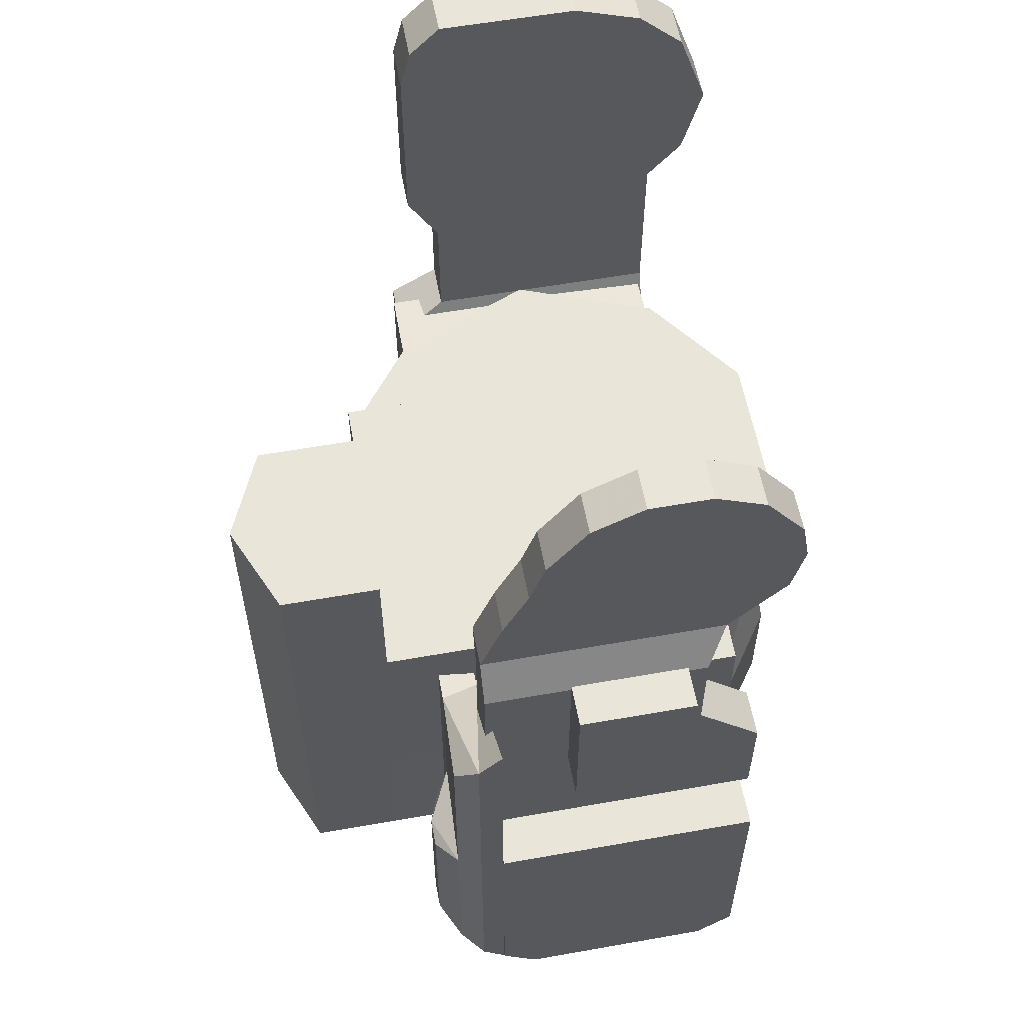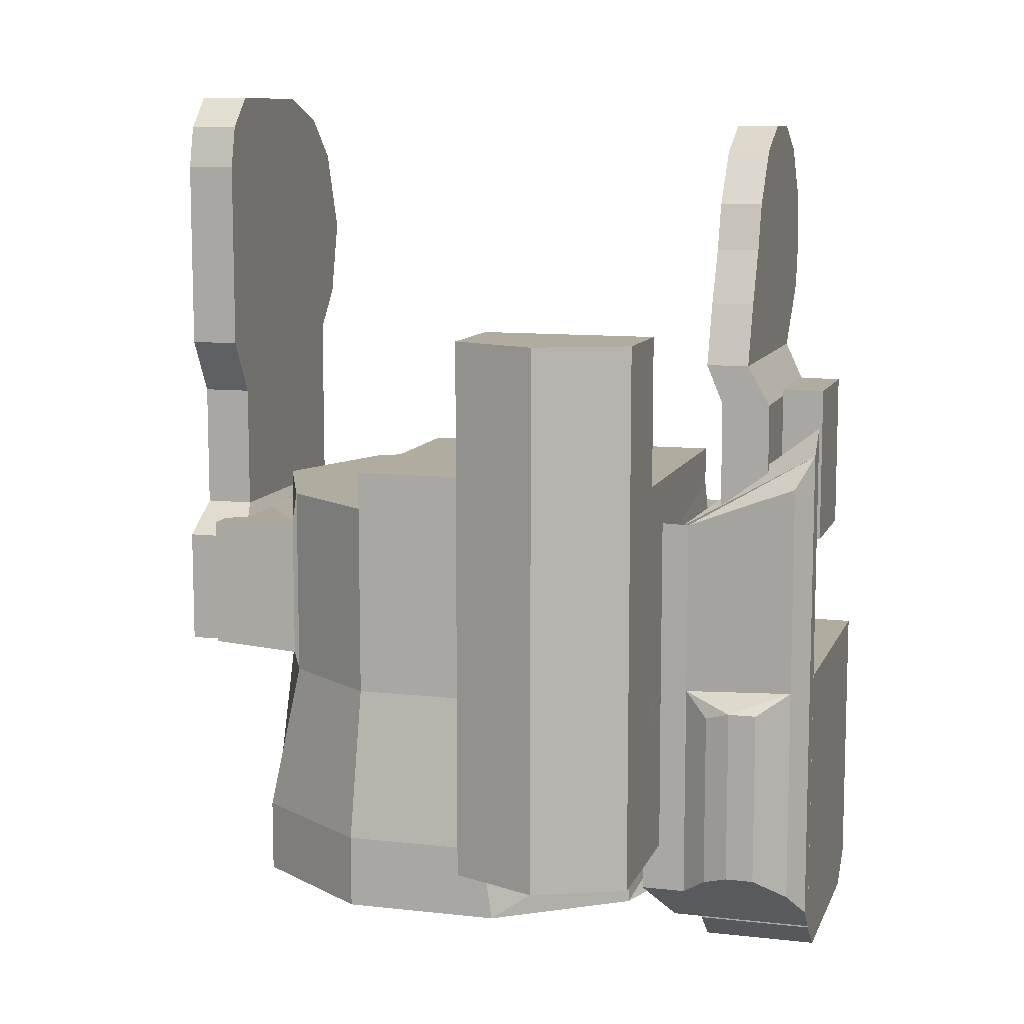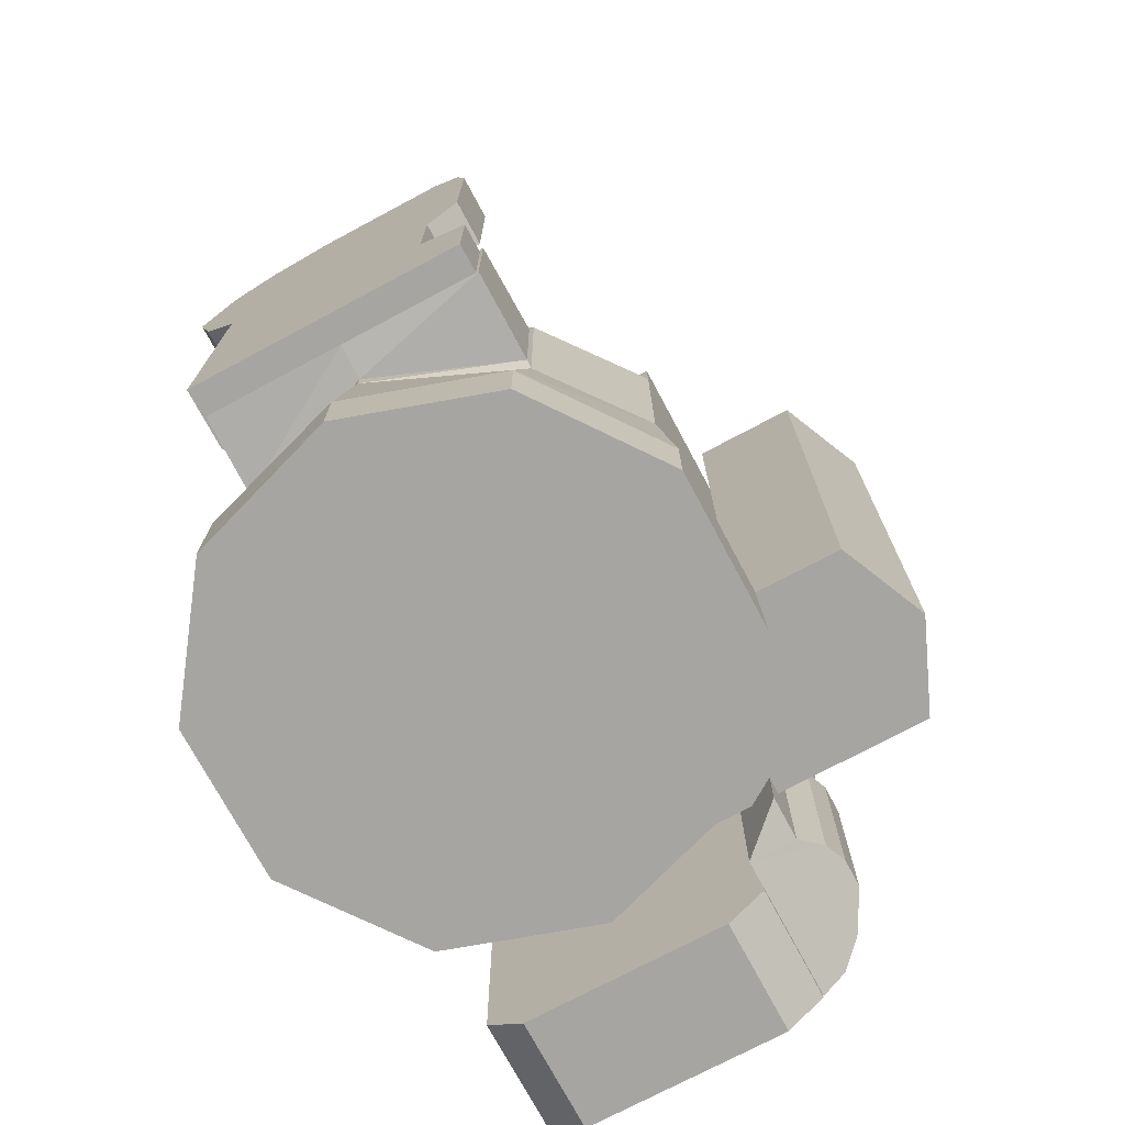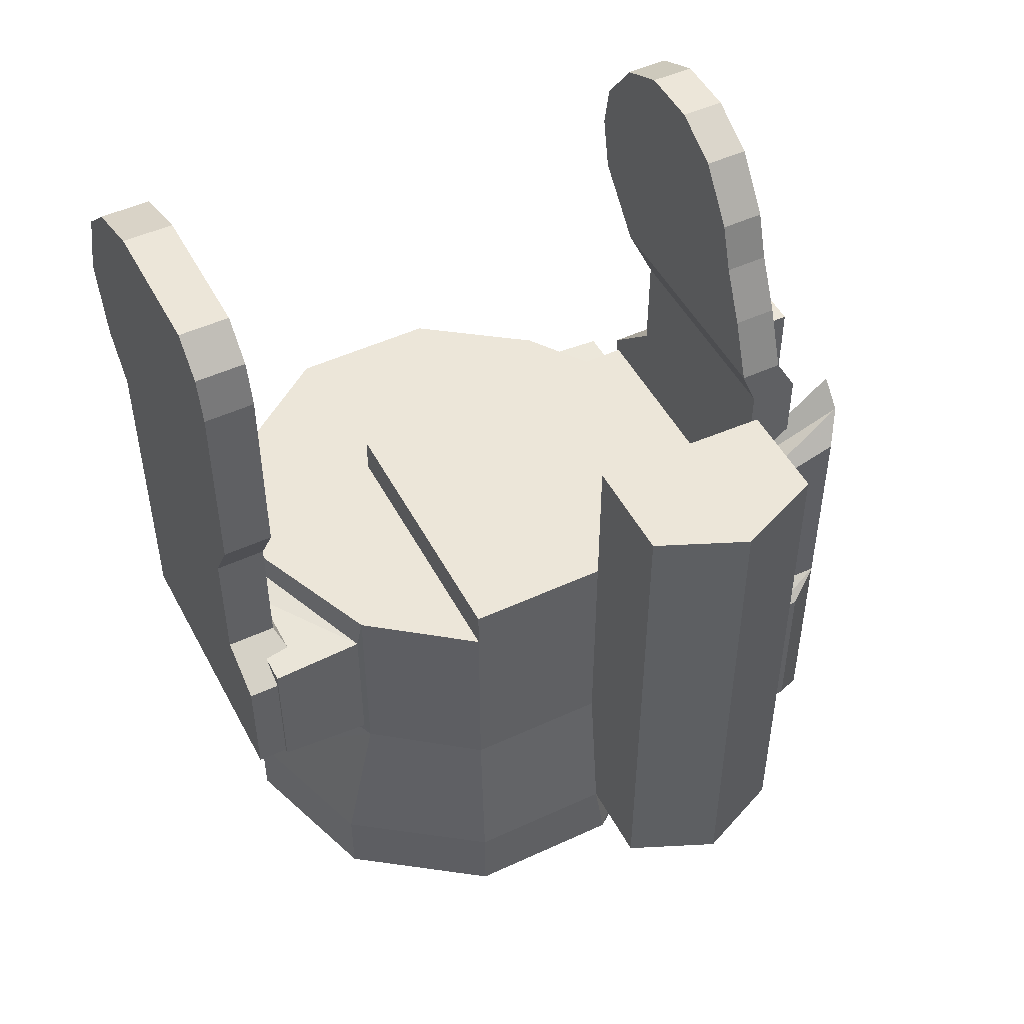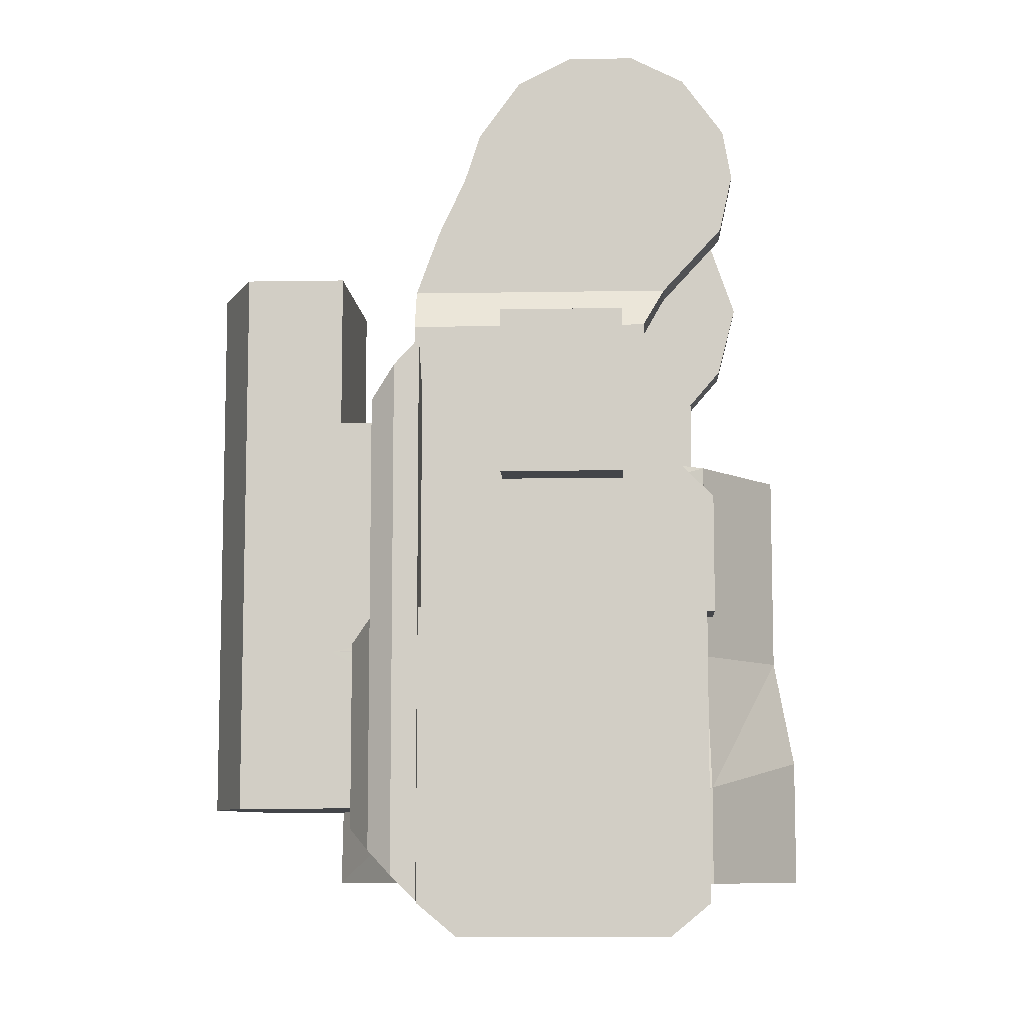
<metadata>
{"format":"obj","ext":"obj","renderer":"f3d","projection":"perspective","resolution":1024,"background":"white","views":[{"elev":58.2,"azim":-100.4,"up":"+Y"},{"elev":9.9,"azim":-164.0,"up":"+Y"},{"elev":-73.7,"azim":118.1,"up":"+Y"},{"elev":49.4,"azim":152.9,"up":"+Y"},{"elev":-8.9,"azim":-87.3,"up":"+Y"}]}
</metadata>
<code>
v 0.04813 -0.09065 -0.03839
v 0.06139 -0.09065 -0.03839
v 0.04813 -0.06651 -0.03839
v 0.06139 -0.06651 -0.03839
v 0.04813 -0.09065 0.02094
v 0.06139 -0.09065 0.02094
v 0.04813 -0.06651 0.02094
v 0.06139 -0.06651 0.02094
v 0.05128 -0.06032 -0.02799
v 0.06139 -0.06032 -0.02799
v 0.05128 -0.06032 0.02094
v 0.06139 -0.06032 0.02094
v 0.05128 -0.03422 -0.02799
v 0.06139 -0.03422 -0.02799
v 0.05128 -0.02369 0.02094
v 0.06139 -0.02369 0.02094
v 0.05128 -0.02264 -0.03459
v 0.06139 -0.02264 -0.03459
v 0.05128 -0.01521 0.02825
v 0.06139 -0.01521 0.02825
v 0.05128 -0.000722 -0.03459
v 0.06139 -0.000722 -0.03459
v 0.05128 0.000823 0.03235
v 0.06139 0.000823 0.03235
v 0.05128 0.01674 -0.03459
v 0.06139 0.01674 -0.03459
v 0.05128 0.01829 0.02631
v 0.06139 0.01829 0.02631
v 0.05128 0.02563 -0.03238
v 0.06139 0.02563 -0.03238
v 0.05128 0.02717 0.01687
v 0.06139 0.02717 0.01687
v 0.05128 0.03207 -0.02594
v 0.06139 0.03207 -0.02594
v 0.05128 0.03207 0.002879
v 0.06139 0.03207 0.002879
v -0.06686 0.0258 -0.007185
v -0.06686 0.02581 0.005549
v -0.0581 0.02581 0.005549
v -0.0581 0.0258 -0.007185
v -0.06686 0.02054 -0.0177
v -0.06686 0.02055 0.01607
v -0.0581 0.02055 0.01607
v -0.0581 0.02054 -0.0177
v -0.06686 0.00944 -0.02583
v -0.06686 0.009449 0.0242
v -0.0581 0.00945 0.0242
v -0.0581 0.00944 -0.02583
v -0.06686 -0.000152 -0.02898
v -0.06686 -0.000143 0.02592
v -0.0581 -0.000143 0.02592
v -0.0581 -0.000152 -0.02898
v -0.06686 -0.01127 -0.03418
v -0.06686 -0.01126 0.02349
v -0.0581 -0.01126 0.02349
v -0.0581 -0.01127 -0.03418
v -0.06686 -0.02393 -0.03878
v -0.06686 -0.02392 0.01183
v -0.0581 -0.02392 0.01183
v -0.0581 -0.02393 -0.03878
v -0.07153 -0.0321 -0.03878
v -0.07153 -0.03209 0.007581
v -0.06149 -0.03209 0.007581
v -0.06149 -0.0321 -0.03878
v -0.07153 -0.0537 -0.03878
v -0.07153 -0.05369 0.007581
v -0.06149 -0.05369 0.007581
v -0.06149 -0.0537 -0.03878
v -0.07153 -0.0673 -0.03878
v -0.07153 -0.06729 0.02116
v -0.06149 -0.06729 0.02116
v -0.06149 -0.0673 -0.03878
v -0.07153 -0.09296 -0.03878
v -0.07153 -0.09033 0.02116
v -0.06149 -0.09033 0.02116
v -0.06149 -0.09296 -0.03878
v -0.08189 -0.09041 -0.03686
v -0.05829 -0.09041 -0.03686
v -0.05829 -0.0904 0.01923
v -0.08189 -0.0904 0.01923
v -0.08189 -0.147 -0.03686
v -0.05829 -0.147 -0.03686
v -0.05829 -0.147 0.01923
v -0.08189 -0.147 0.01923
v -0.08189 -0.1533 -0.02926
v -0.05829 -0.1533 -0.02926
v -0.05829 -0.1533 0.01163
v -0.08189 -0.1533 0.01163
v -0.04676 -0.1384 -0.04536
v -0.05227 -0.1467 -0.03696
v -0.08189 -0.1467 -0.03696
v -0.08189 -0.1418 -0.04188
v -0.07187 -0.1329 -0.05076
v -0.0661 -0.1329 -0.05076
v -0.05586 -0.1384 -0.04536
v -0.07854 -0.1371 -0.04659
v -0.06098 -0.1346 -0.04911
v -0.04676 -0.1152 -0.04536
v -0.05227 -0.1153 -0.03696
v -0.08189 -0.08842 -0.03696
v -0.08189 -0.08865 -0.04188
v -0.07187 -0.09659 -0.05076
v -0.0661 -0.09659 -0.05076
v -0.05586 -0.09348 -0.04536
v -0.07854 -0.09224 -0.04659
v -0.06098 -0.09824 -0.04911
v -0.04676 -0.05708 -0.04536
v -0.0531 -0.05892 -0.03758
v -0.08189 -0.03687 -0.03696
v -0.08189 -0.04212 -0.04188
v -0.05586 -0.05737 -0.04536
v -0.07854 -0.04857 -0.04659
v -0.03496 -0.1151 -0.03692
v -0.03496 -0.1151 -0.04532
v -0.03496 -0.05692 -0.04532
v -0.03496 -0.05876 -0.03754
v -0.08025 -0.03082 0.003277
v -0.08025 -0.03082 -0.0209
v -0.08025 -0.06346 -0.0209
v -0.08025 -0.06346 0.003277
v -0.07154 -0.03082 0.003277
v -0.07154 -0.03082 -0.0209
v -0.07154 -0.06346 -0.0209
v -0.07154 -0.06346 0.003277
v 0.04215 -0.1438 0.02138
v 0.05214 -0.1438 -0.009353
v 0.05214 -0.1284 -0.009353
v 0.04215 -0.124 0.02138
v 0.01601 -0.1438 0.04037
v 0.01601 -0.118 0.04037
v -0.0163 -0.1438 0.04037
v -0.0163 -0.118 0.04037
v -0.04245 -0.1438 0.02138
v -0.04245 -0.124 0.02138
v -0.05243 -0.1438 -0.009353
v -0.0504 -0.1284 0.001405
v -0.04245 -0.1438 -0.04009
v -0.04245 -0.1284 -0.04009
v -0.0163 -0.1438 -0.05908
v -0.014 -0.1284 -0.05908
v 0.01601 -0.1438 -0.05908
v 0.01601 -0.1284 -0.05908
v 0.04215 -0.1438 -0.04009
v 0.04215 -0.1284 -0.04009
v 0.04795 -0.09613 -0.009353
v 0.0368 -0.09613 0.02015
v 0.01472 -0.09613 0.03639
v -0.01501 -0.09613 0.03639
v -0.0368 -0.09613 0.02057
v -0.05022 -0.09613 0.00135
v -0.01399 -0.09613 -0.05509
v 0.01472 -0.09613 -0.05509
v 0.03515 -0.09613 -0.03951
v 0.05522 -0.06328 -0.009353
v 0.05521 -0.06328 0.0203
v 0.05521 -0.09108 0.0203
v 0.05522 -0.09108 -0.009353
v 0.0368 -0.05559 0.02015
v 0.01472 -0.05559 0.03639
v -0.01501 -0.05559 0.03639
v -0.0368 -0.05559 0.02057
v -0.05418 -0.06328 0.02008
v -0.0542 -0.06328 0.003501
v -0.0542 -0.09108 0.003448
v -0.05418 -0.09108 0.02008
v -0.01399 -0.05559 -0.05509
v 0.01472 -0.05559 -0.05509
v 0.03515 -0.05559 -0.03951
v 0.05521 -0.06328 -0.03901
v 0.05521 -0.09108 -0.03901
v 0.04795 -0.05559 -0.009353
v 0.01472 -0.05559 0.001405
v -0.05031 -0.1284 -0.05903
v -0.03769 -0.1284 -0.06001
v -0.014 -0.1284 -0.06184
v -0.05026 -0.09613 -0.05757
v -0.0542 -0.06328 -0.03749
v -0.0542 -0.09108 -0.03827
v -0.01399 -0.09613 -0.07625
v -0.01399 -0.04807 -0.07625
v -0.05026 -0.04769 -0.05615
v -0.05022 -0.04769 0.001405
v -0.03906 -0.04769 -0.03762
v -0.03628 -0.04769 -0.05575
v -0.01399 -0.04769 -0.05509
v -0.03193 -0.1284 -0.08416
v -0.03193 -0.09613 -0.08416
v -0.014 -0.1284 -0.07625
v -0.05028 -0.09613 -0.07625
v -0.05029 -0.1284 -0.07625
v -0.03193 -0.04807 -0.08416
v -0.05028 -0.04807 -0.07625
v -0.0145 -0.05559 0.001405
v -0.05022 -0.05559 0.001405
v -0.0145 -0.04769 0.001405
v 0.01472 -0.04769 0.001405
v 0.01472 -0.04769 -0.05509
v -0.03628 -0.01658 -0.05575
v -0.01399 -0.01658 -0.05509
v -0.01399 -0.01658 -0.07625
v -0.03193 -0.01658 -0.08416
v -0.05028 -0.01658 -0.07625
v -0.05026 -0.01658 -0.05615
v -0.05026 -0.05559 -0.05615
v -0.03628 -0.05559 -0.05575
v 0.04795 -0.09238 -0.009353
v 0.03814 -0.09238 0.0203
v 0.03632 -0.09238 -0.03918
v 0.03632 -0.06198 -0.03918
v 0.04795 -0.06198 -0.009353
v 0.03814 -0.06198 0.0203
v -0.03793 -0.0922 0.02021
v -0.05042 -0.0922 0.003636
v -0.03792 -0.06216 0.02021
v -0.05042 -0.06216 0.003689
v -0.05026 -0.06195 -0.0403
v -0.05026 -0.09241 -0.04108
f 4 2 1
f 1 3 4
f 8 7 5
f 5 6 8
f 6 5 1
f 1 2 6
f 8 6 2
f 2 4 8
f 5 7 3
f 3 1 5
f 9 10 4
f 4 3 9
f 12 11 7
f 7 8 12
f 10 12 8
f 8 4 10
f 11 9 3
f 3 7 11
f 13 14 10
f 10 9 13
f 16 15 11
f 11 12 16
f 14 16 12
f 12 10 14
f 15 13 9
f 9 11 15
f 17 18 14
f 14 13 17
f 20 19 15
f 15 16 20
f 18 20 16
f 16 14 18
f 19 17 13
f 13 15 19
f 21 22 18
f 18 17 21
f 24 23 19
f 19 20 24
f 22 24 20
f 20 18 22
f 23 21 17
f 17 19 23
f 25 26 22
f 22 21 25
f 28 27 23
f 23 24 28
f 26 28 24
f 24 22 26
f 27 25 21
f 21 23 27
f 29 30 26
f 26 25 29
f 32 31 27
f 27 28 32
f 30 32 28
f 28 26 30
f 31 29 25
f 25 27 31
f 33 34 30
f 30 29 33
f 36 35 31
f 31 32 36
f 34 36 32
f 32 30 34
f 35 33 29
f 29 31 35
f 34 33 35
f 35 36 34
f 40 37 38
f 38 39 40
f 41 42 38
f 38 37 41
f 42 43 39
f 39 38 42
f 43 44 40
f 40 39 43
f 44 41 37
f 37 40 44
f 45 46 42
f 42 41 45
f 46 47 43
f 43 42 46
f 47 48 44
f 44 43 47
f 48 45 41
f 41 44 48
f 49 50 46
f 46 45 49
f 50 51 47
f 47 46 50
f 51 52 48
f 48 47 51
f 52 49 45
f 45 48 52
f 53 54 50
f 50 49 53
f 54 55 51
f 51 50 54
f 55 56 52
f 52 51 55
f 56 53 49
f 49 52 56
f 57 58 54
f 54 53 57
f 58 59 55
f 55 54 58
f 59 60 56
f 56 55 59
f 60 57 53
f 53 56 60
f 61 62 58
f 58 57 61
f 62 63 59
f 59 58 62
f 63 64 60
f 60 59 63
f 64 61 57
f 57 60 64
f 65 66 62
f 62 61 65
f 66 67 63
f 63 62 66
f 67 68 64
f 64 63 67
f 68 65 61
f 61 64 68
f 69 70 66
f 66 65 69
f 70 71 67
f 67 66 70
f 71 72 68
f 68 67 71
f 72 69 65
f 65 68 72
f 73 74 70
f 70 69 73
f 74 75 71
f 71 70 74
f 75 76 72
f 72 71 75
f 76 73 69
f 69 72 76
f 74 73 76
f 76 75 74
f 80 79 78
f 78 77 80
f 82 81 77
f 77 78 82
f 83 82 78
f 78 79 83
f 84 83 79
f 79 80 84
f 81 84 80
f 80 77 81
f 86 85 81
f 81 82 86
f 87 86 82
f 82 83 87
f 88 87 83
f 83 84 88
f 85 88 84
f 84 81 85
f 85 86 87
f 87 88 85
f 92 96 90
f 90 91 92
f 93 94 90
f 90 96 93
f 97 95 90
f 90 94 97
f 89 90 95
f 98 99 90
f 90 89 98
f 99 100 91
f 91 90 99
f 100 101 92
f 92 91 100
f 101 105 96
f 96 92 101
f 102 103 94
f 94 93 102
f 103 106 97
f 97 94 103
f 104 98 89
f 89 95 104
f 105 102 93
f 93 96 105
f 106 104 95
f 95 97 106
f 115 116 113
f 113 114 115
f 108 109 100
f 100 99 108
f 109 110 101
f 101 100 109
f 110 112 105
f 105 101 110
f 111 107 98
f 98 104 111
f 111 104 105
f 105 112 111
f 103 105 104
f 104 106 103
f 102 105 103
f 114 113 99
f 99 98 114
f 115 114 98
f 98 107 115
f 116 115 107
f 107 108 116
f 113 116 108
f 108 99 113
f 110 108 111
f 111 112 110
f 110 109 108
f 107 111 108
f 119 120 117
f 117 118 119
f 121 122 118
f 118 117 121
f 122 123 119
f 119 118 122
f 123 124 120
f 120 119 123
f 124 121 117
f 117 120 124
f 127 128 125
f 125 126 127
f 128 130 129
f 129 125 128
f 130 132 131
f 131 129 130
f 132 134 133
f 133 131 132
f 134 136 135
f 135 133 134
f 136 138 137
f 137 135 136
f 138 140 139
f 139 137 138
f 140 142 141
f 141 139 140
f 142 144 143
f 143 141 142
f 144 127 126
f 126 143 144
f 125 129 131
f 131 143 125
f 131 133 135
f 135 143 131
f 135 137 139
f 139 143 135
f 139 141 143
f 126 125 143
f 128 127 145
f 145 146 128
f 130 128 146
f 146 147 130
f 132 130 147
f 147 148 132
f 134 132 148
f 148 149 134
f 136 134 149
f 149 150 136
f 142 140 151
f 151 152 142
f 144 142 152
f 152 153 144
f 127 144 153
f 153 145 127
f 156 157 154
f 154 155 156
f 147 146 158
f 158 159 147
f 148 147 159
f 159 160 148
f 149 148 160
f 160 161 149
f 164 165 162
f 162 163 164
f 152 151 166
f 166 167 152
f 153 152 167
f 167 168 153
f 157 170 169
f 169 154 157
f 172 159 158
f 158 171 172
f 173 174 138
f 138 136 173
f 140 138 174
f 174 175 140
f 136 150 176
f 176 173 136
f 151 140 175
f 164 163 177
f 177 178 164
f 166 151 179
f 179 180 166
f 183 184 181
f 181 182 183
f 183 185 184
f 179 188 186
f 186 187 179
f 186 190 189
f 189 187 186
f 189 192 191
f 191 187 189
f 191 180 179
f 179 187 191
f 161 160 193
f 193 194 161
f 193 160 159
f 159 172 193
f 168 167 172
f 172 171 168
f 196 197 185
f 185 195 196
f 195 185 183
f 183 182 195
f 200 201 198
f 198 199 200
f 198 201 202
f 202 203 198
f 192 189 176
f 176 204 192
f 189 190 173
f 173 176 189
f 190 186 174
f 174 173 190
f 186 188 175
f 175 174 186
f 151 175 188
f 188 179 151
f 166 180 200
f 200 199 166
f 180 191 201
f 201 200 180
f 191 192 202
f 202 201 191
f 192 204 203
f 203 202 192
f 204 205 198
f 198 203 204
f 205 166 199
f 199 198 205
f 146 145 206
f 206 207 146
f 145 153 208
f 208 206 145
f 153 168 209
f 209 208 153
f 168 171 210
f 210 209 168
f 171 158 211
f 211 210 171
f 158 146 207
f 207 211 158
f 150 149 212
f 212 213 150
f 149 161 214
f 214 212 149
f 161 194 215
f 215 214 161
f 194 204 216
f 216 215 194
f 204 176 217
f 217 216 204
f 176 150 213
f 213 217 176
f 207 206 157
f 157 156 207
f 206 208 170
f 170 157 206
f 208 209 169
f 169 170 208
f 209 210 154
f 154 169 209
f 210 211 155
f 155 154 210
f 211 207 156
f 156 155 211
f 213 212 165
f 165 164 213
f 212 214 162
f 162 165 212
f 214 215 163
f 163 162 214
f 215 216 177
f 177 163 215
f 216 217 178
f 178 177 216
f 217 213 164
f 164 178 217
f 167 166 185
f 185 197 167
f 166 205 184
f 184 185 166
f 205 204 181
f 181 184 205
f 204 194 182
f 182 181 204
f 194 193 195
f 195 182 194
f 193 172 196
f 196 195 193
f 172 167 197
f 197 196 172

</code>
